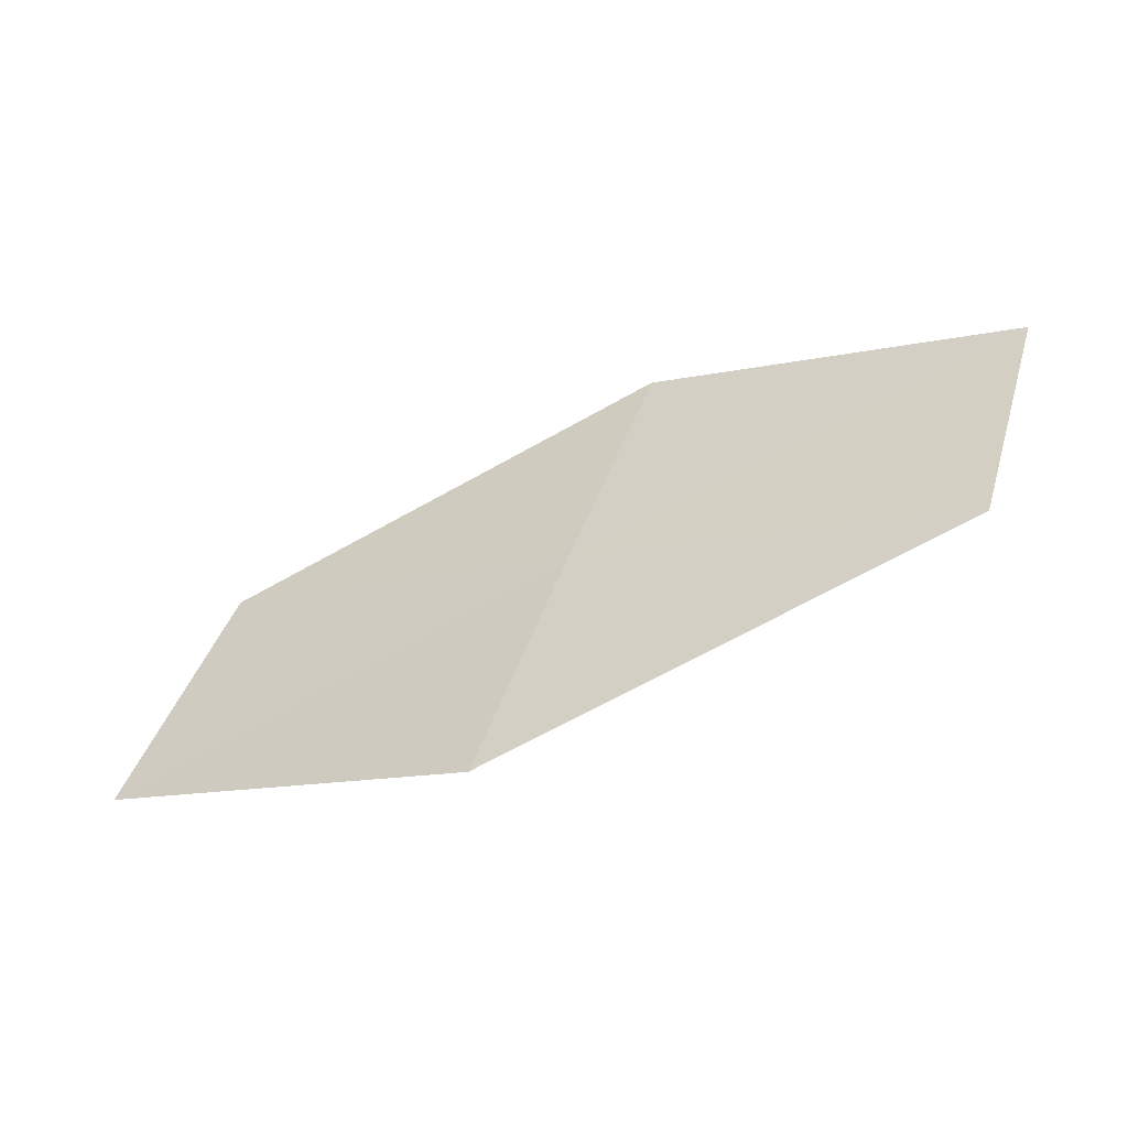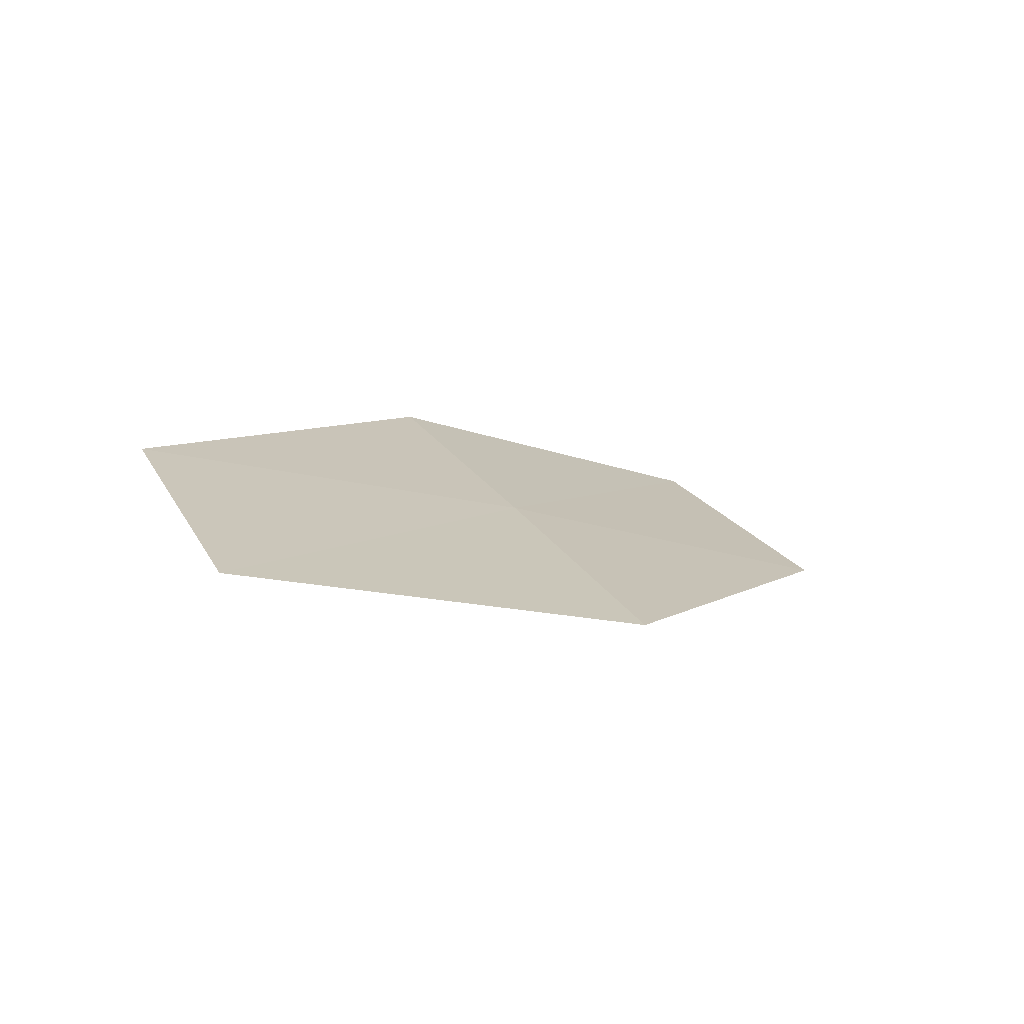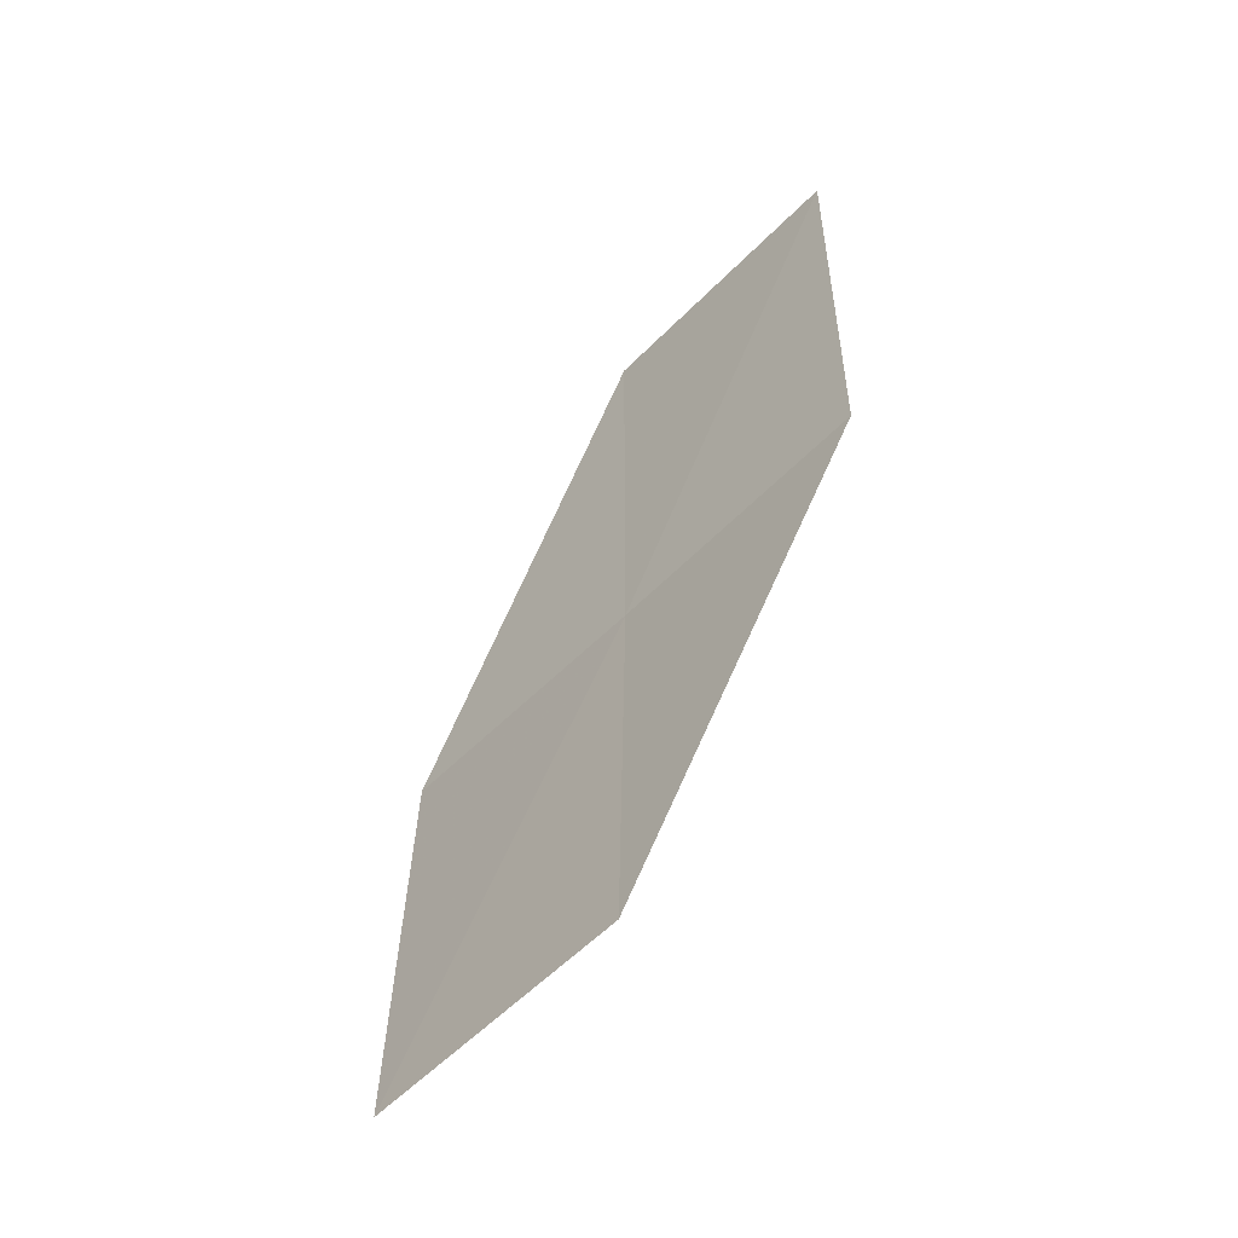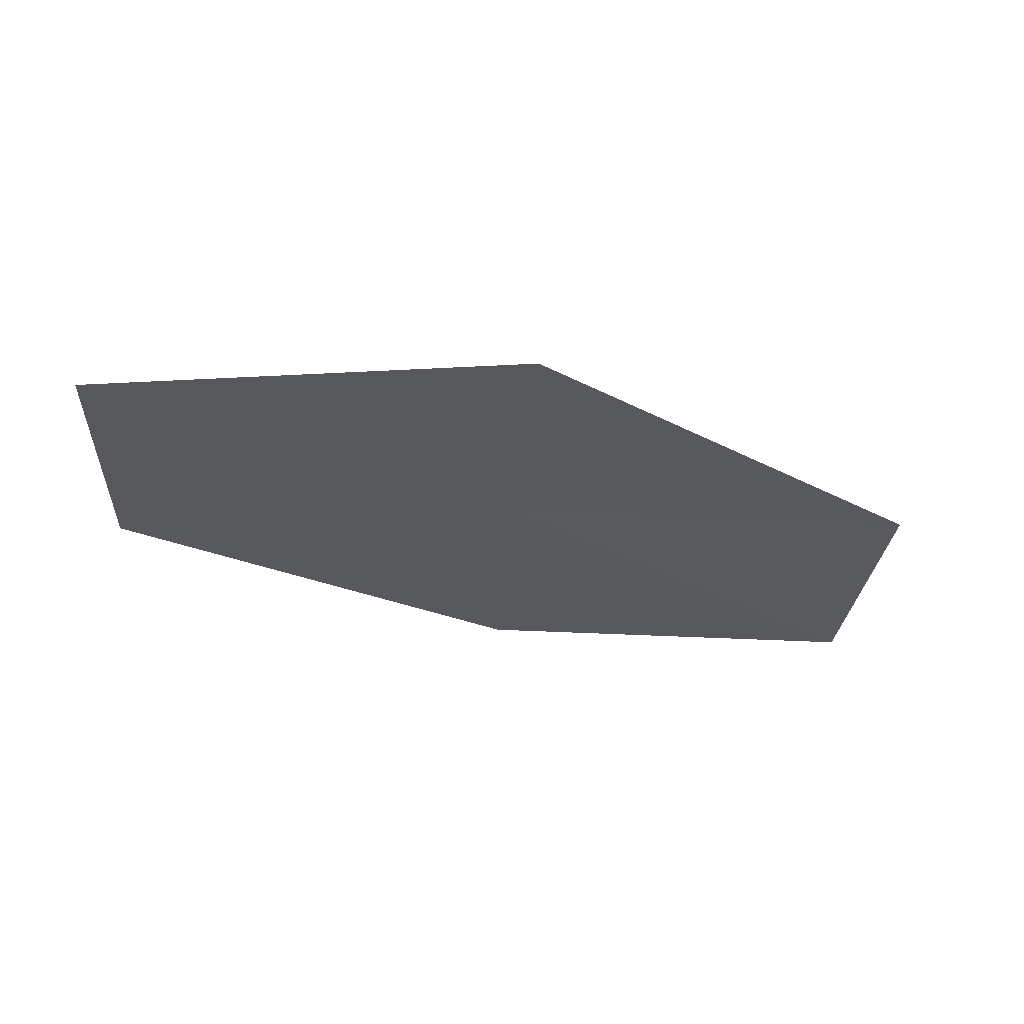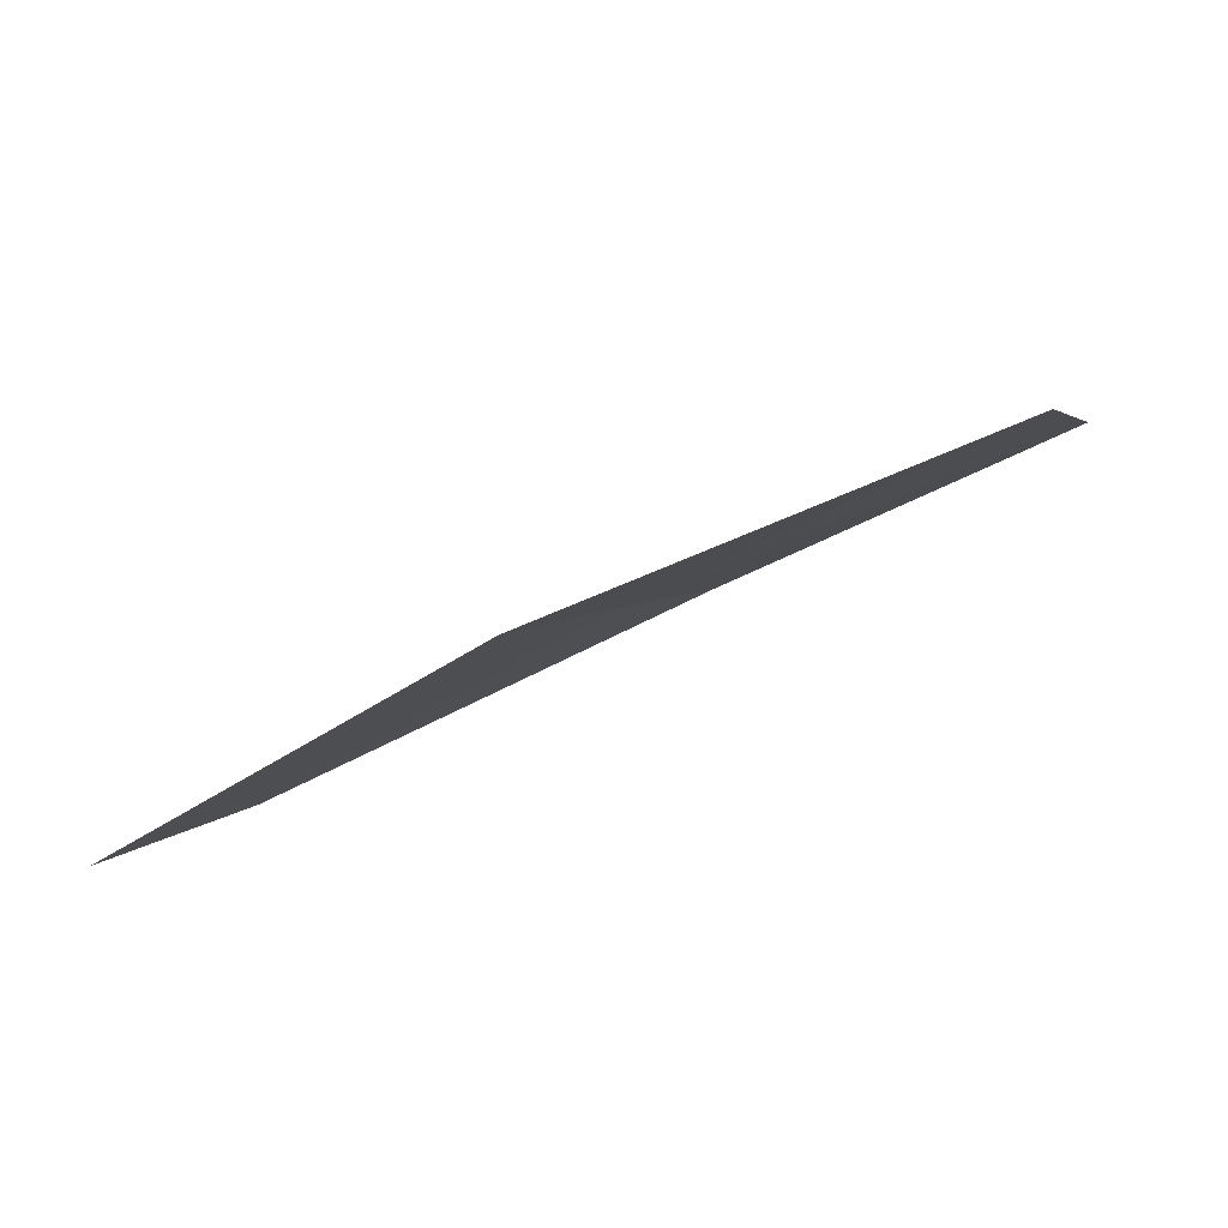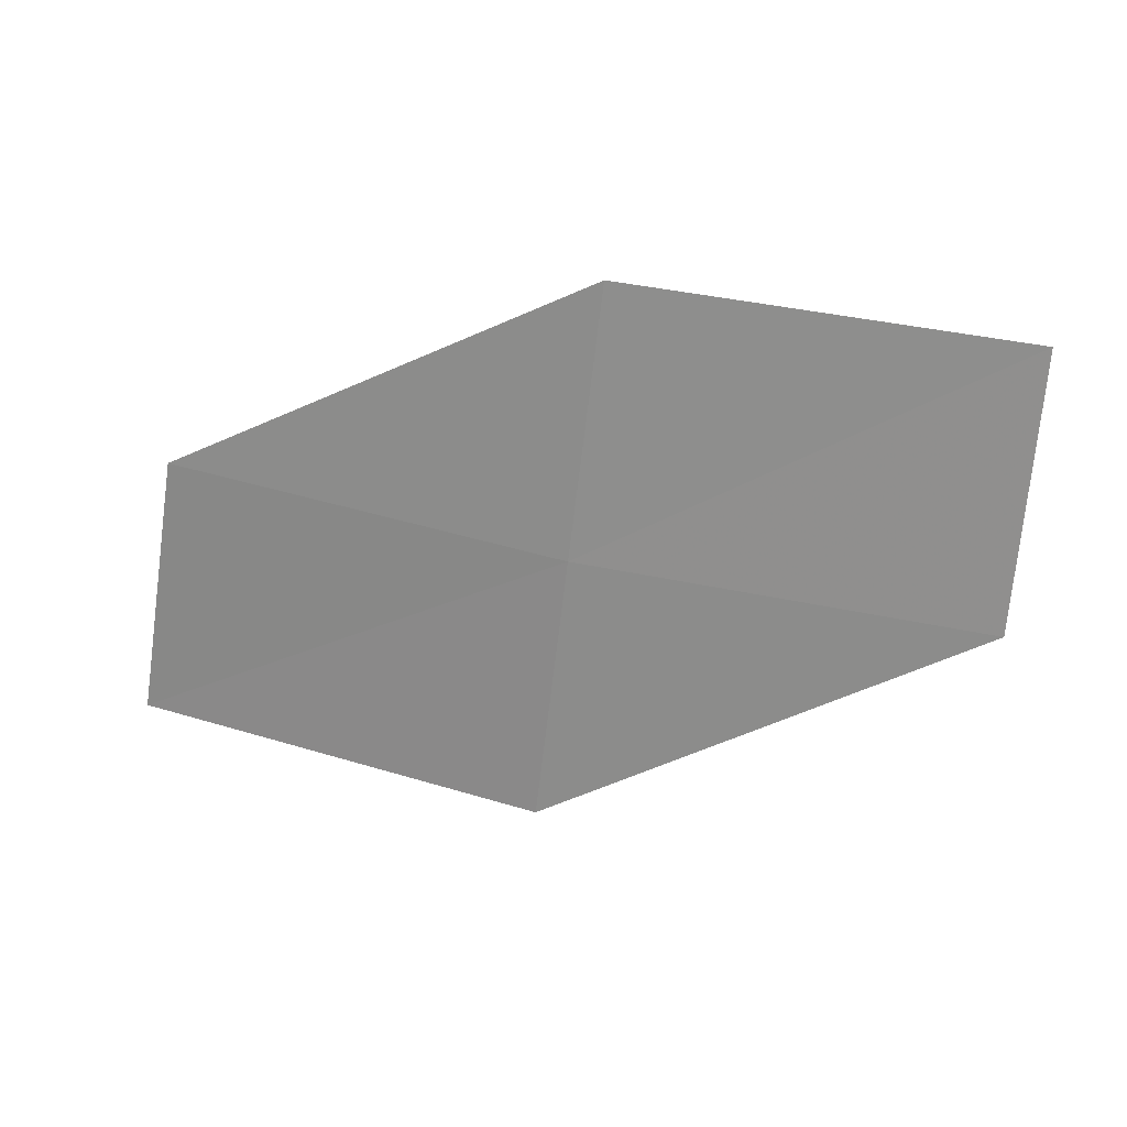
<metadata>
{"format":"obj","ext":"obj","renderer":"f3d","projection":"perspective","resolution":1024,"background":"white","views":[{"elev":-3.1,"azim":9.3,"up":"+Z"},{"elev":-25.0,"azim":-53.7,"up":"+Z"},{"elev":56.5,"azim":-94.4,"up":"+Y"},{"elev":-73.9,"azim":-22.3,"up":"+Z"},{"elev":-43.1,"azim":11.1,"up":"+Z"},{"elev":70.2,"azim":-7.1,"up":"+Z"}]}
</metadata>
<code>
v -7.102 -24.19 21.28
v -8.572 -23.55 21.15
v -8.832 -24.27 20.38
v -7.322 -24.94 20.52
v -5.581 -24.71 21.4
v -6.88 -23.43 22.04
v -5.405 -23.93 22.15
f 1 2 3
f 1 3 4
f 1 4 5
f 1 6 2
f 1 7 6
f 1 5 7

</code>
